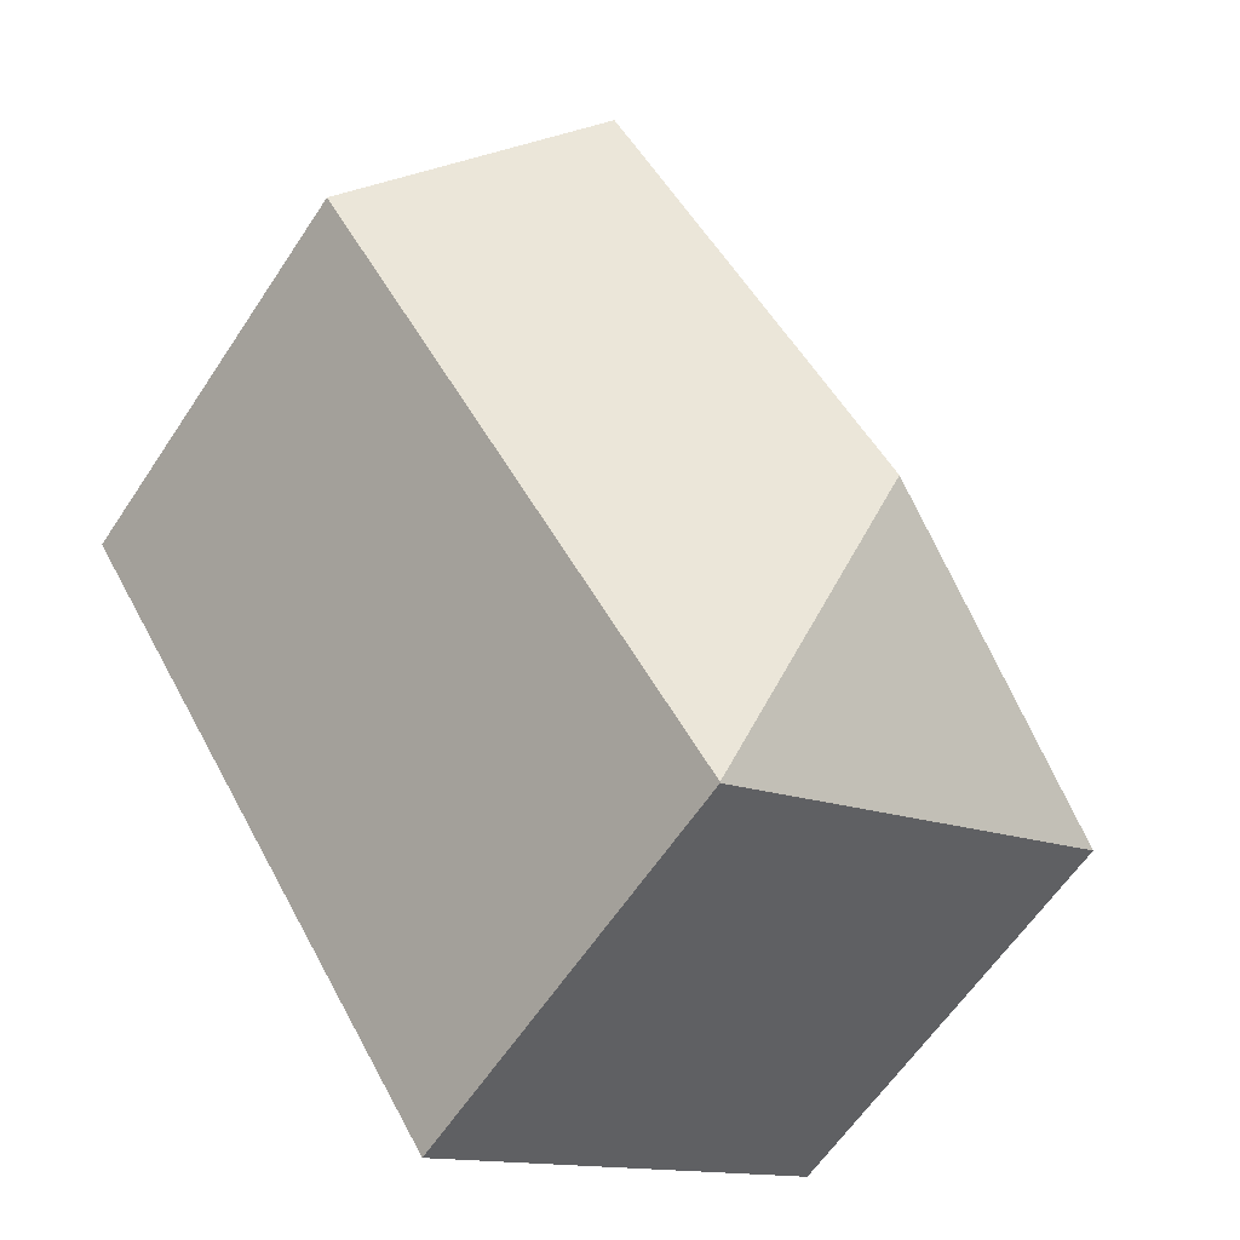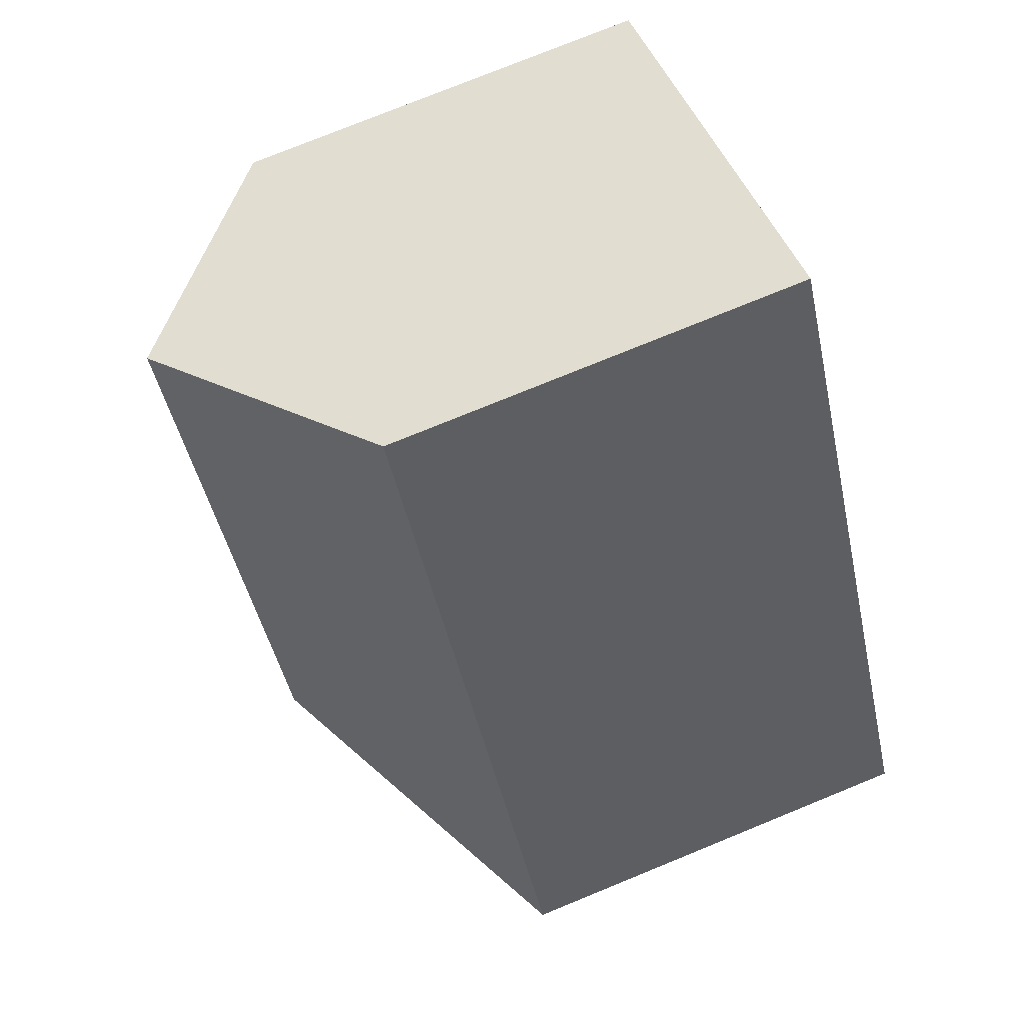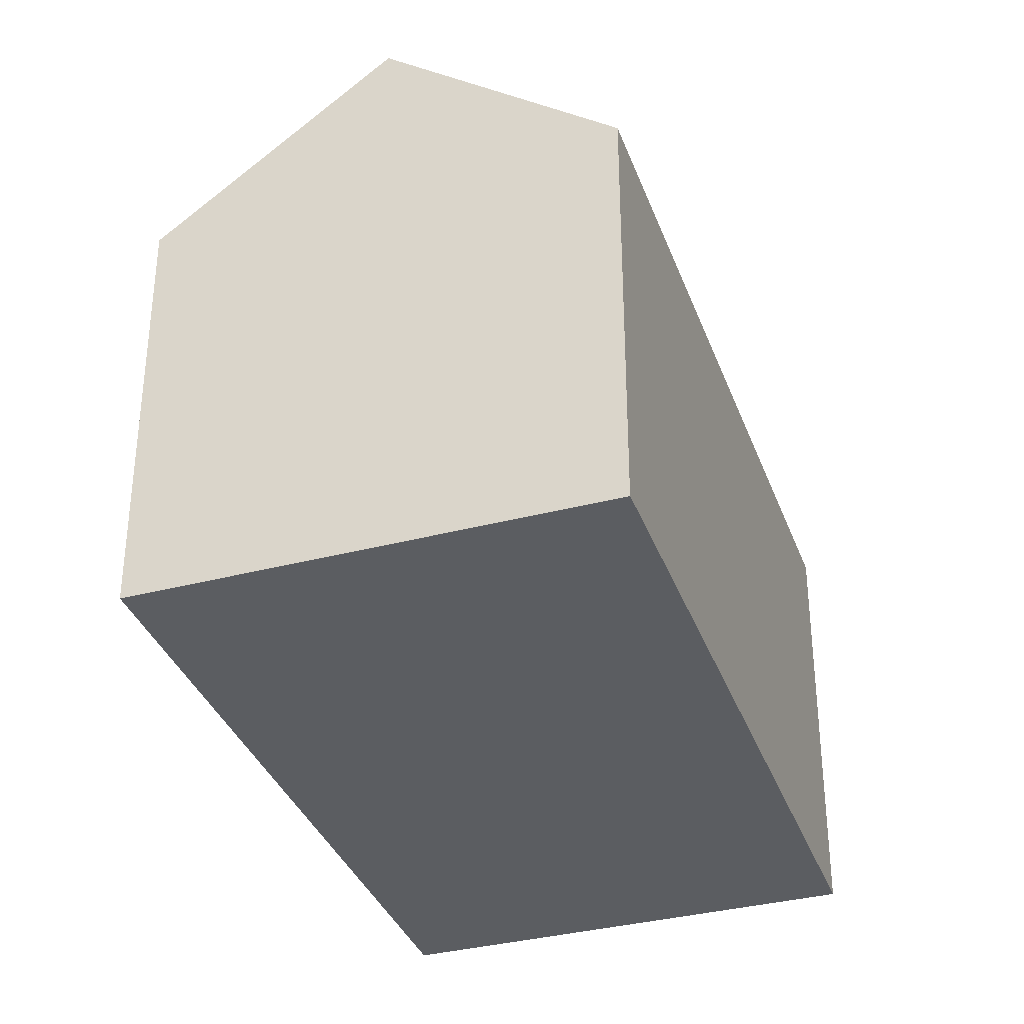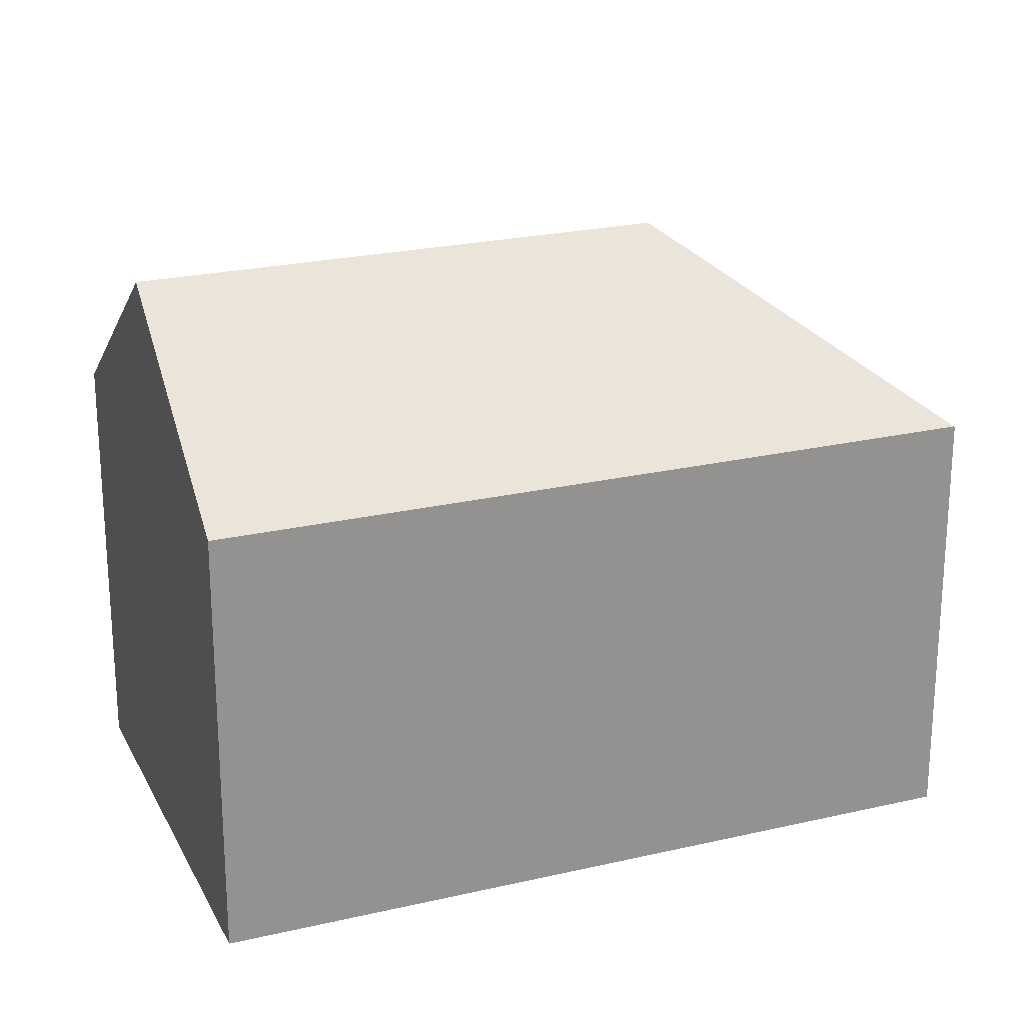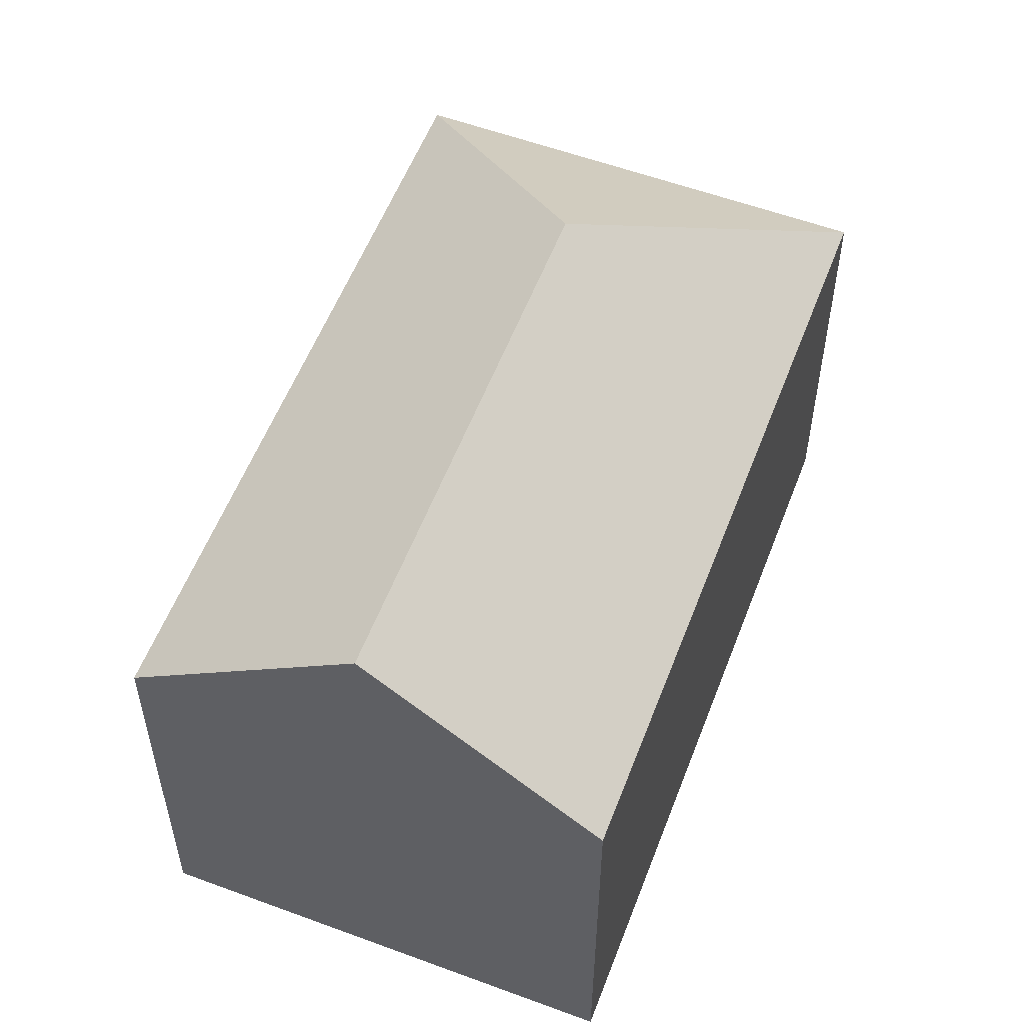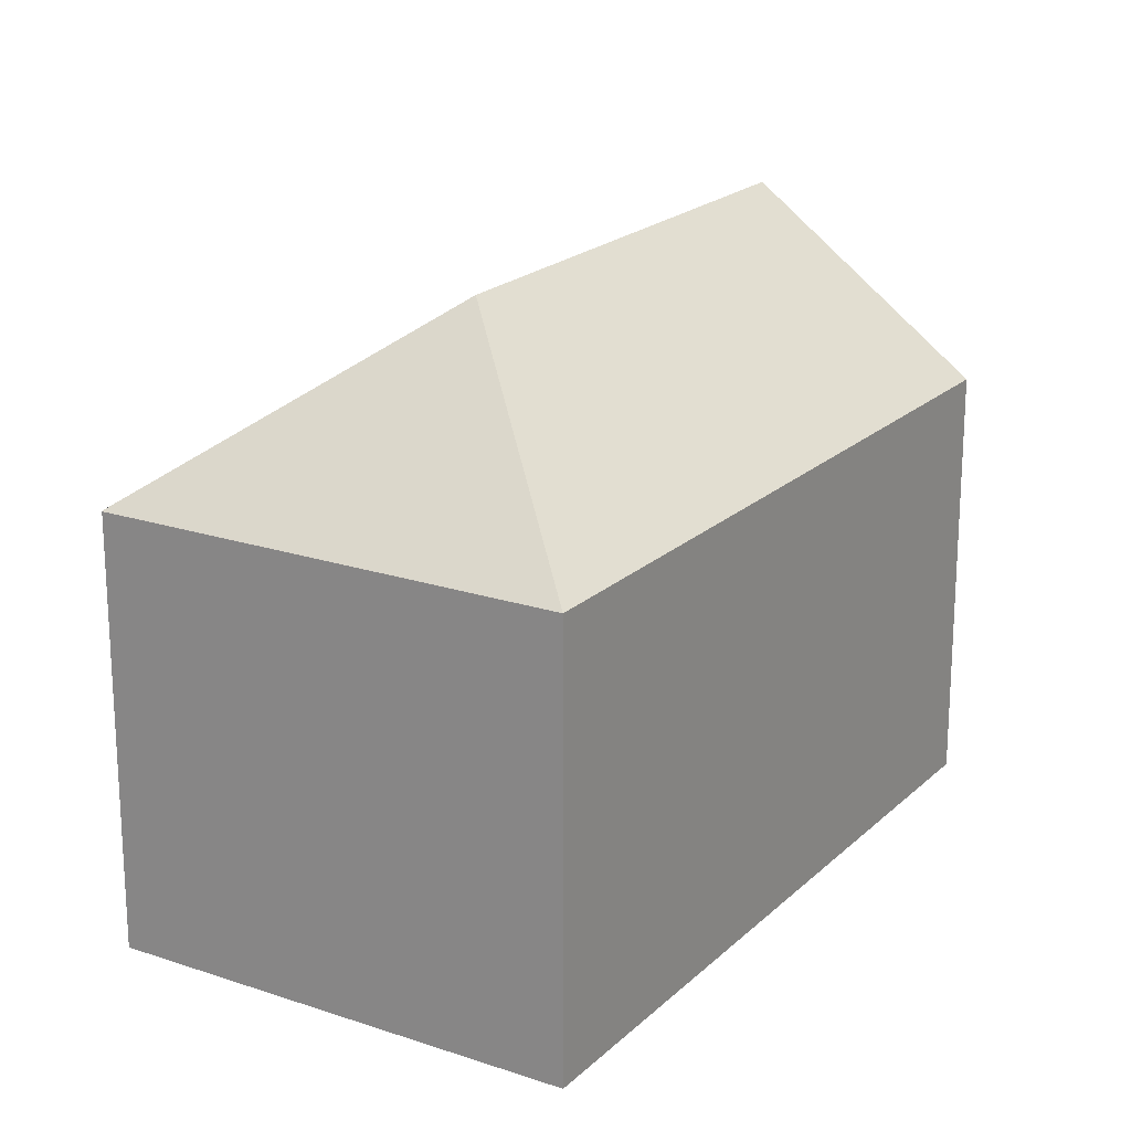
<metadata>
{"format":"obj","ext":"obj","renderer":"f3d","projection":"perspective","resolution":1024,"background":"white","views":[{"elev":-62.0,"azim":146.4,"up":"+Z"},{"elev":76.8,"azim":-112.2,"up":"+Z"},{"elev":-35.5,"azim":50.9,"up":"+Y"},{"elev":23.2,"azim":100.6,"up":"+Y"},{"elev":56.1,"azim":53.0,"up":"+Y"},{"elev":20.3,"azim":-116.2,"up":"+Y"}]}
</metadata>
<code>
v  4.497 10.16 7.192
v  7.755 14.28 1.787
v  0 10.19 6.24e-16
v  5.911 10.15 9.454
v  9.754 10.13 15.6
v  14.59 14.28 12.61
v  9.54 10.16 -5.943
v  19.38 10.16 9.648
v  9.53 10.15 -5.959
v  9.754 -9.552e-16 15.6
v  19.38 -5.908e-16 9.648
v  14.59 -7.723e-16 12.61
v  9.54 3.639e-16 -5.943
v  9.53 3.649e-16 -5.959
v  0 0 0
v  4.497 -4.404e-16 7.192
v  5.911 -5.789e-16 9.454
g defaultobject
f 1 2 3
f 2 1 4
f 2 4 5
f 2 5 6
f 7 6 8
f 6 7 2
f 3 7 9
f 7 3 2
f 5 8 6
f 8 5 10
f 8 10 11
f 11 10 12
f 11 7 8
f 7 11 13
f 7 13 9
f 9 13 14
f 9 15 3
f 15 9 14
f 15 1 3
f 1 15 4
f 4 15 16
f 4 16 5
f 5 16 17
f 5 17 10
f 13 15 14
f 15 13 11
f 15 11 16
f 16 11 17
f 17 11 10
f 10 11 12

</code>
